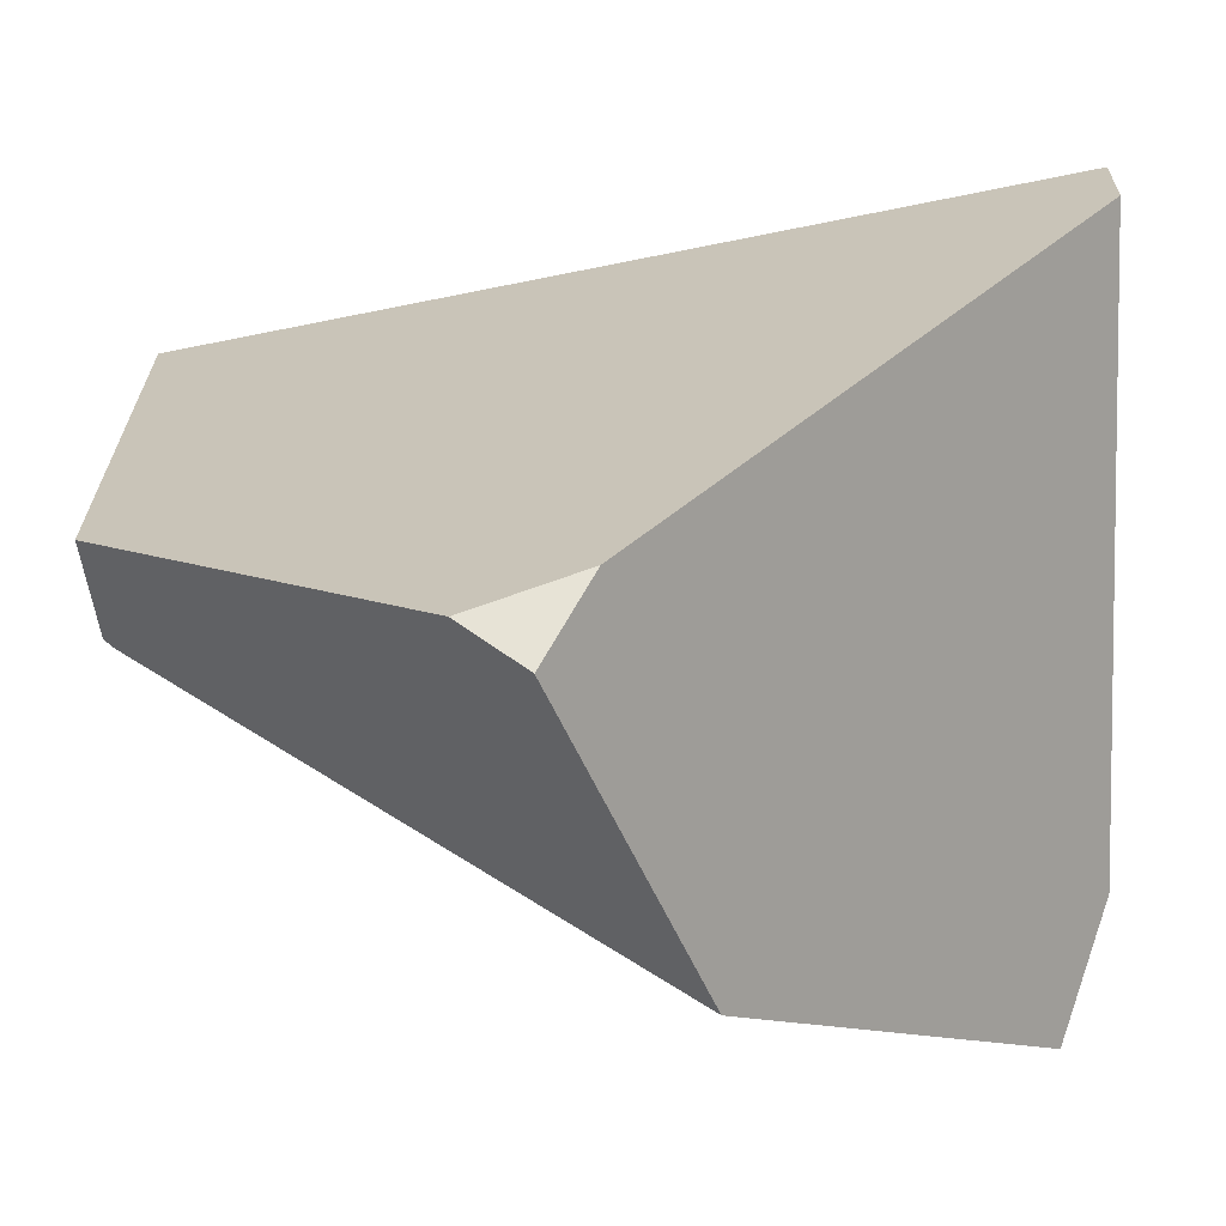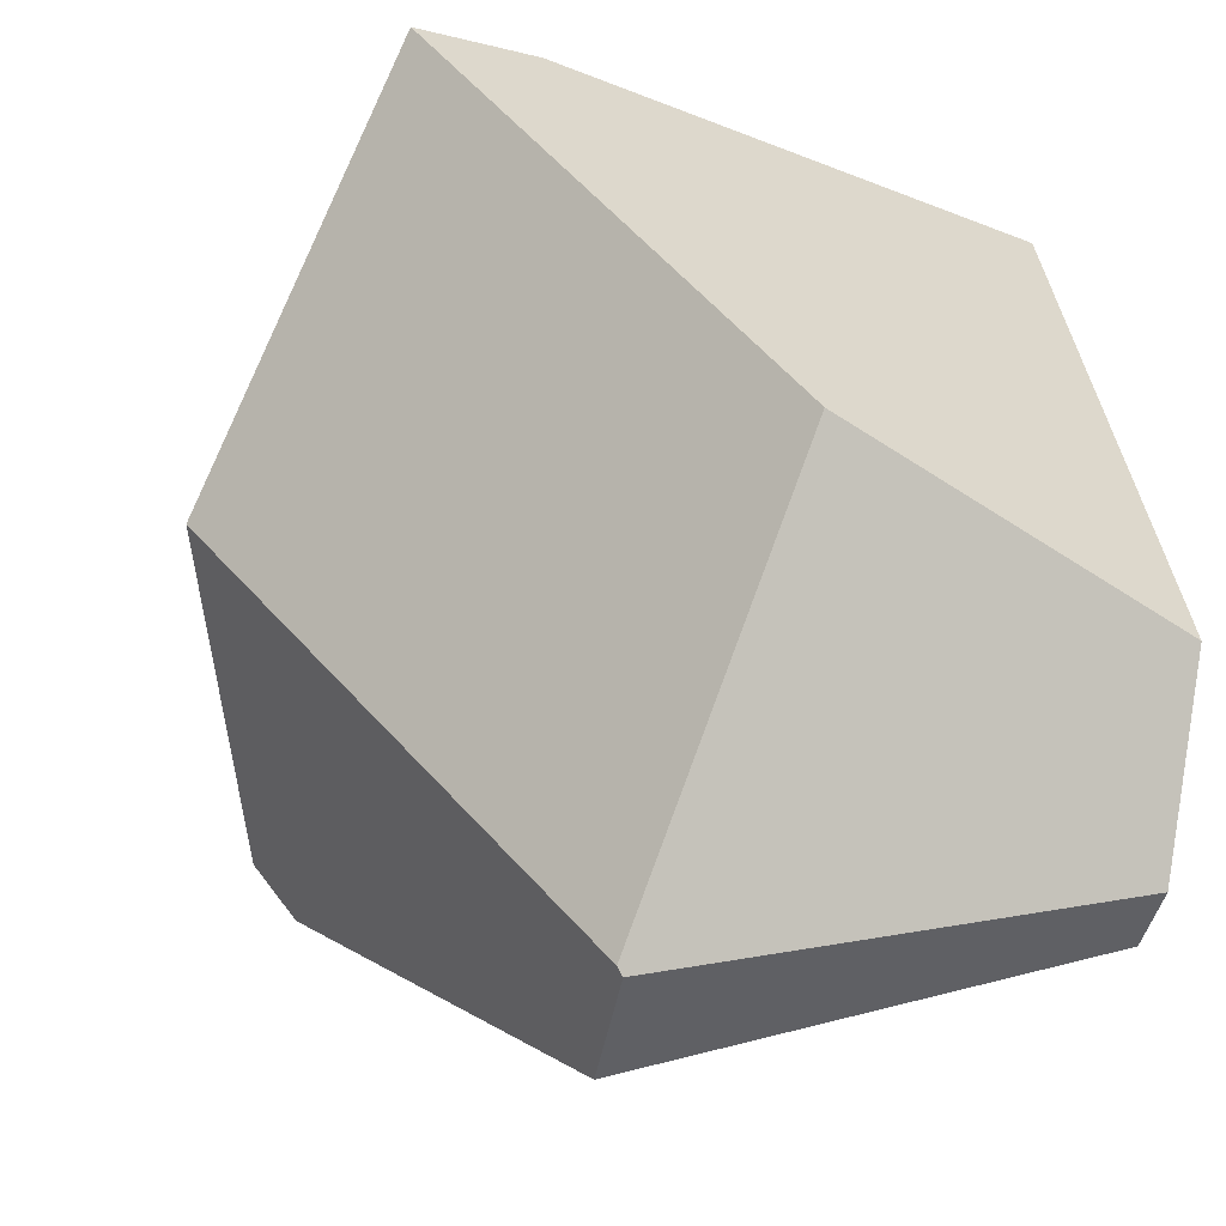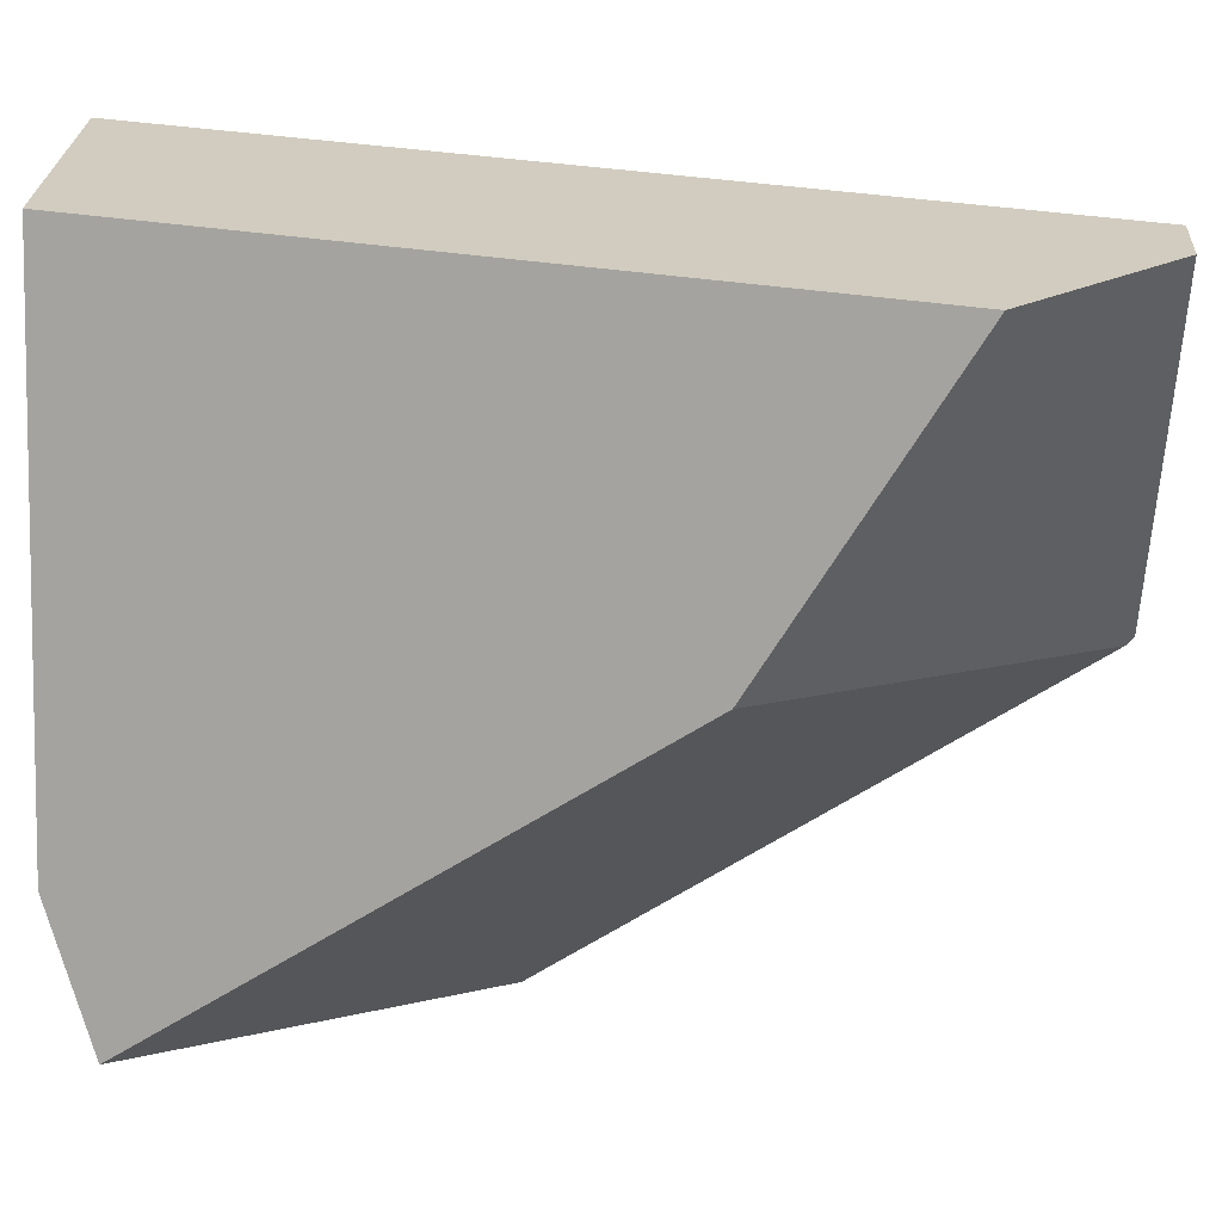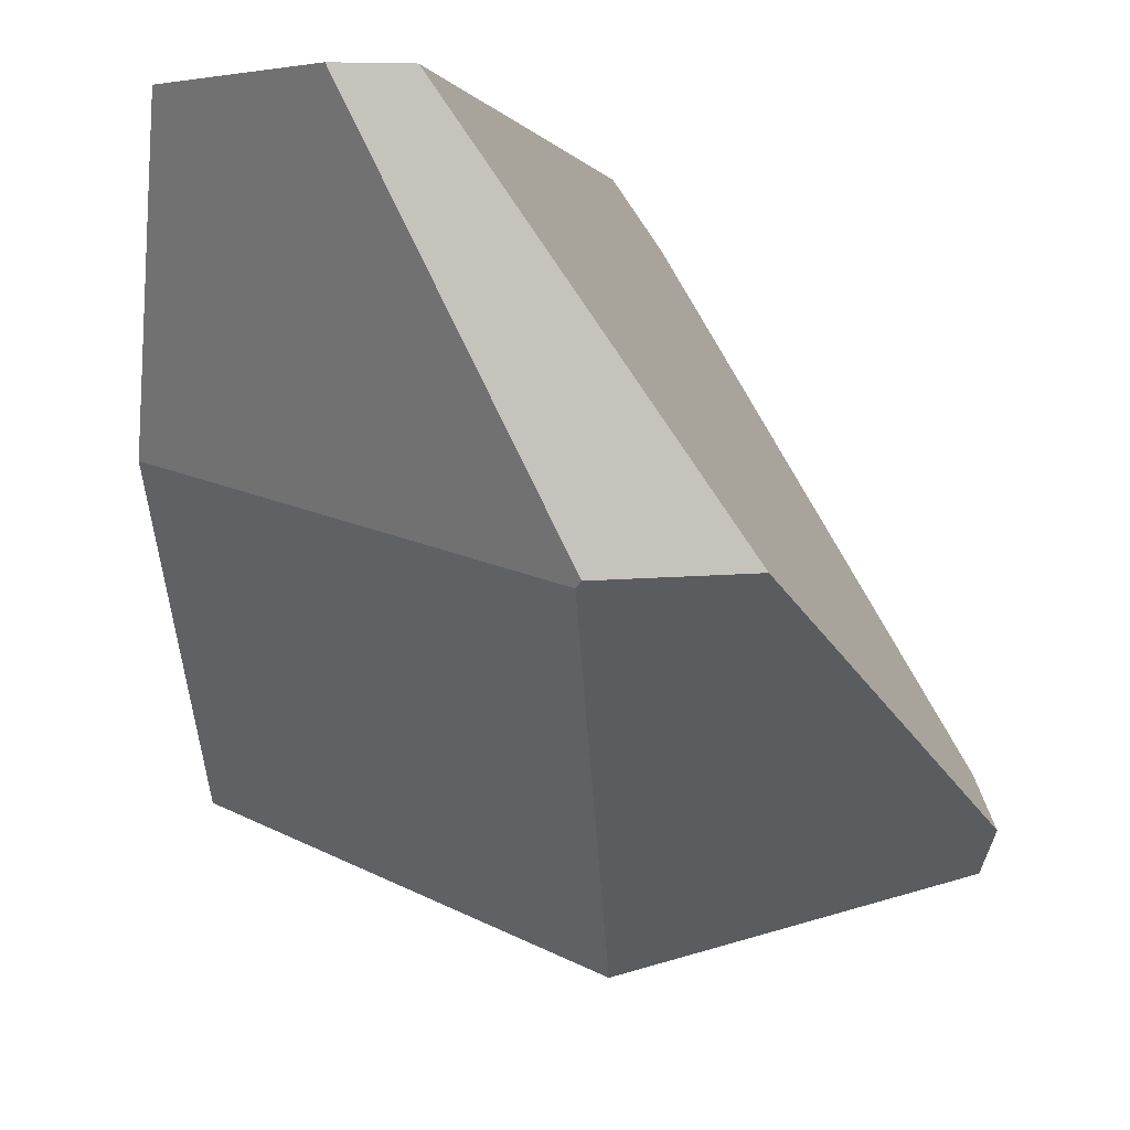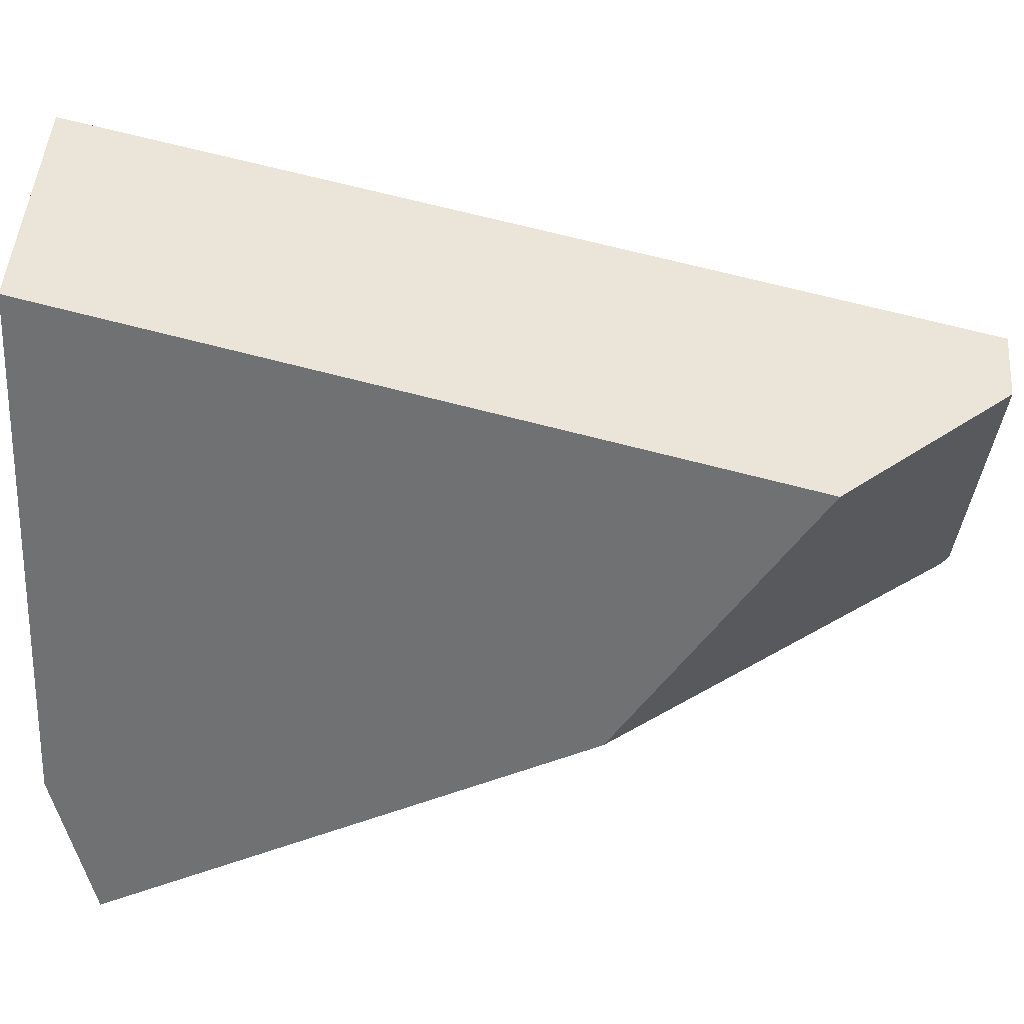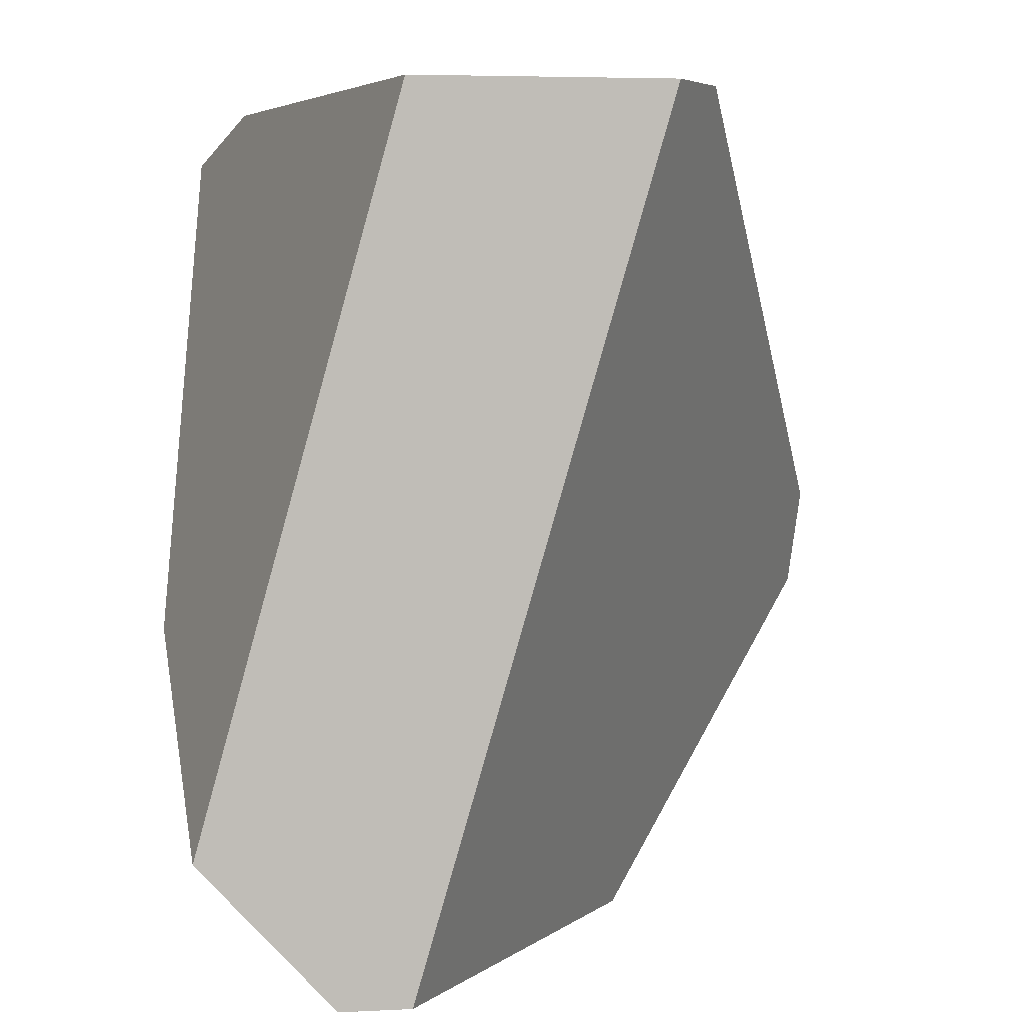
<metadata>
{"format":"obj","ext":"obj","renderer":"f3d","projection":"perspective","resolution":1024,"background":"white","views":[{"elev":-31.8,"azim":-88.6,"up":"+Y"},{"elev":-43.6,"azim":78.2,"up":"+Z"},{"elev":24.0,"azim":93.1,"up":"+Y"},{"elev":1.8,"azim":174.0,"up":"+Y"},{"elev":44.6,"azim":94.2,"up":"+Y"},{"elev":4.8,"azim":171.0,"up":"+Z"}]}
</metadata>
<code>
g wall__sh_65
v 0.2584 0.3757 0.03709
v 0.1539 0.3757 0.4159
v 0.2686 -0.1204 0.4159
v 0.3451 0.3757 -0.2773
v 0.2174 0.3757 -0.4159
v -0.1412 0.3055 0.4159
v -0.09227 0.3757 0.4159
v 0.00705 0.3757 0.07475
v 0.1499 0.3757 -0.4159
v 0.03144 0.001428 -0.4159
v -0.107 0.006835 -0.4159
v -0.3594 -0.2242 -0.1016
v -0.3633 -0.187 0.0005673
v -0.3583 -0.2688 -0.04342
v 0.3104 -0.2452 0.3692
v 0.3633 0.08994 -0.1036
v 0.03534 -0.004362 -0.4086
v -0.04827 -0.3757 0.08023
v 0.2584 0.3757 0.03709
v 0.2584 0.3757 0.03709
v 0.2584 0.3757 0.03709
v 0.2584 0.3757 0.03709
v 0.1539 0.3757 0.4159
v 0.1539 0.3757 0.4159
v 0.1539 0.3757 0.4159
v 0.2686 -0.1204 0.4159
v 0.2686 -0.1204 0.4159
v 0.2686 -0.1204 0.4159
v 0.2686 -0.1204 0.4159
v 0.2686 -0.1204 0.4159
v 0.2686 -0.1204 0.4159
v 0.2686 -0.1204 0.4159
v 0.3451 0.3757 -0.2773
v 0.3451 0.3757 -0.2773
v 0.3451 0.3757 -0.2773
v 0.3451 0.3757 -0.2773
v 0.3451 0.3757 -0.2773
v 0.3451 0.3757 -0.2773
v 0.2174 0.3757 -0.4159
v 0.2174 0.3757 -0.4159
v 0.2174 0.3757 -0.4159
v 0.2174 0.3757 -0.4159
v -0.1412 0.3055 0.4159
v -0.1412 0.3055 0.4159
v -0.1412 0.3055 0.4159
v -0.1412 0.3055 0.4159
v -0.1412 0.3055 0.4159
v -0.09227 0.3757 0.4159
v -0.09227 0.3757 0.4159
v -0.09227 0.3757 0.4159
v 0.00705 0.3757 0.07475
v 0.00705 0.3757 0.07475
v 0.00705 0.3757 0.07475
v 0.00705 0.3757 0.07475
v 0.1499 0.3757 -0.4159
v 0.1499 0.3757 -0.4159
v 0.1499 0.3757 -0.4159
v 0.1499 0.3757 -0.4159
v 0.1499 0.3757 -0.4159
v 0.1499 0.3757 -0.4159
v 0.03144 0.001428 -0.4159
v 0.03144 0.001428 -0.4159
v 0.03144 0.001428 -0.4159
v 0.03144 0.001428 -0.4159
v 0.03144 0.001428 -0.4159
v 0.03144 0.001428 -0.4159
v -0.107 0.006835 -0.4159
v -0.107 0.006835 -0.4159
v -0.107 0.006835 -0.4159
v -0.3594 -0.2242 -0.1016
v -0.3594 -0.2242 -0.1016
v -0.3594 -0.2242 -0.1016
v -0.3633 -0.187 0.0005673
v -0.3633 -0.187 0.0005673
v -0.3633 -0.187 0.0005673
v -0.3633 -0.187 0.0005673
v -0.3633 -0.187 0.0005673
v -0.3583 -0.2688 -0.04342
v -0.3583 -0.2688 -0.04342
v -0.3583 -0.2688 -0.04342
v -0.3583 -0.2688 -0.04342
v 0.3104 -0.2452 0.3692
v 0.3104 -0.2452 0.3692
v 0.3104 -0.2452 0.3692
v 0.3633 0.08994 -0.1036
v 0.3633 0.08994 -0.1036
v 0.3633 0.08994 -0.1036
v 0.3633 0.08994 -0.1036
v 0.03534 -0.004362 -0.4086
v 0.03534 -0.004362 -0.4086
v 0.03534 -0.004362 -0.4086
v -0.04827 -0.3757 0.08023
v -0.04827 -0.3757 0.08023
v -0.04827 -0.3757 0.08023
v -0.04827 -0.3757 0.08023
v -0.04827 -0.3757 0.08023
g wall__sh_65_0
f 6 27 23
f 7 43 24
f 48 25 20
f 8 21 33
f 49 22 51
f 9 52 34
f 35 5 55
f 10 11 57
f 58 39 61
f 1 2 3
f 4 19 26
f 53 56 44
f 45 50 54
f 28 46 13
f 12 67 62
f 73 47 59
f 74 60 68
f 69 70 75
f 14 29 76
f 71 63 78
f 79 77 72
f 16 36 15
f 37 30 82
f 40 38 85
f 18 64 17
f 80 65 92
f 31 81 93
f 94 83 32
f 41 86 89
f 90 66 42
f 95 91 87
f 88 84 96

</code>
